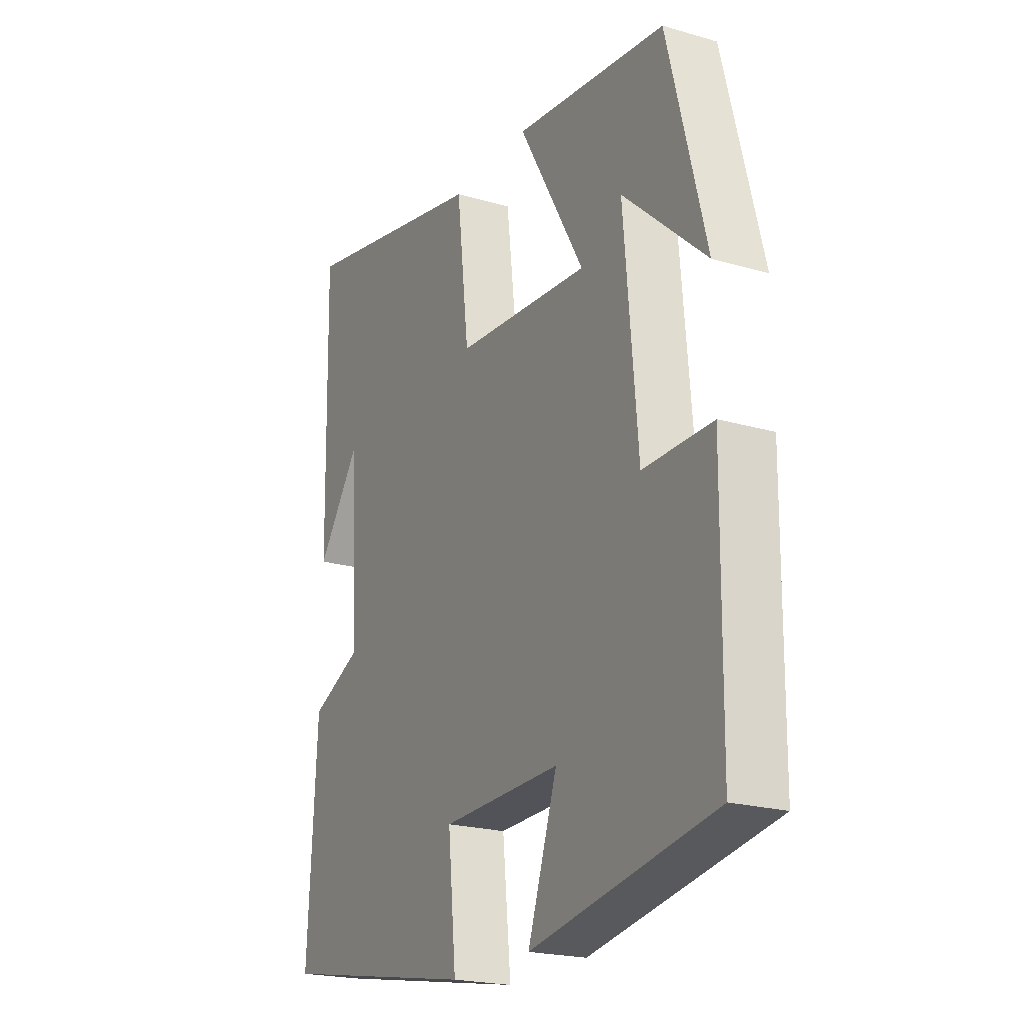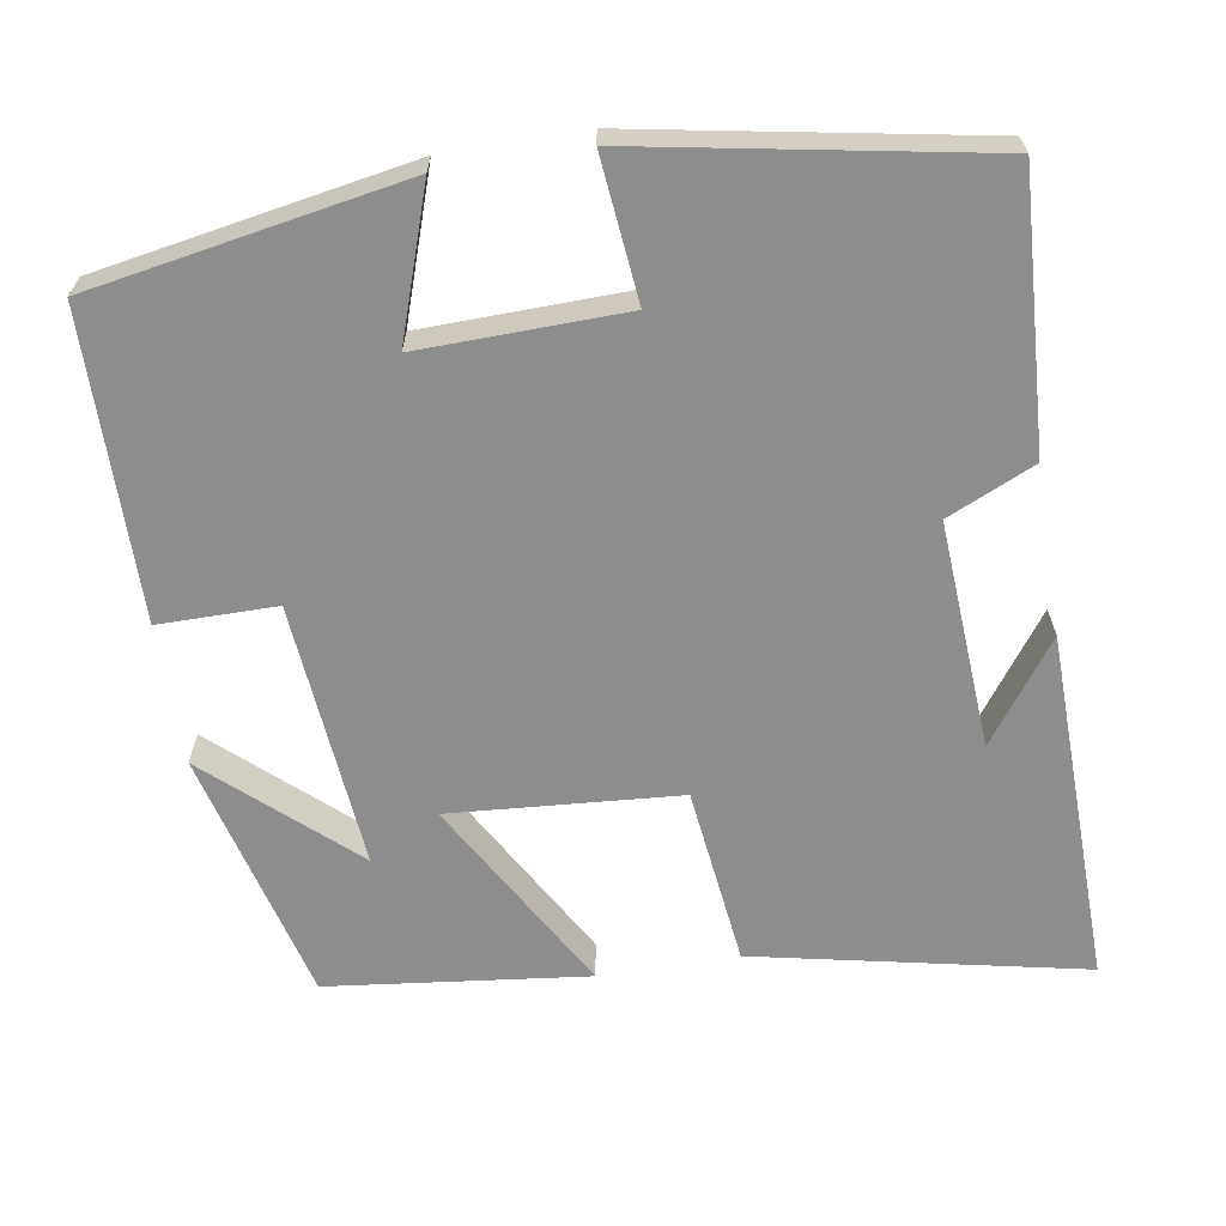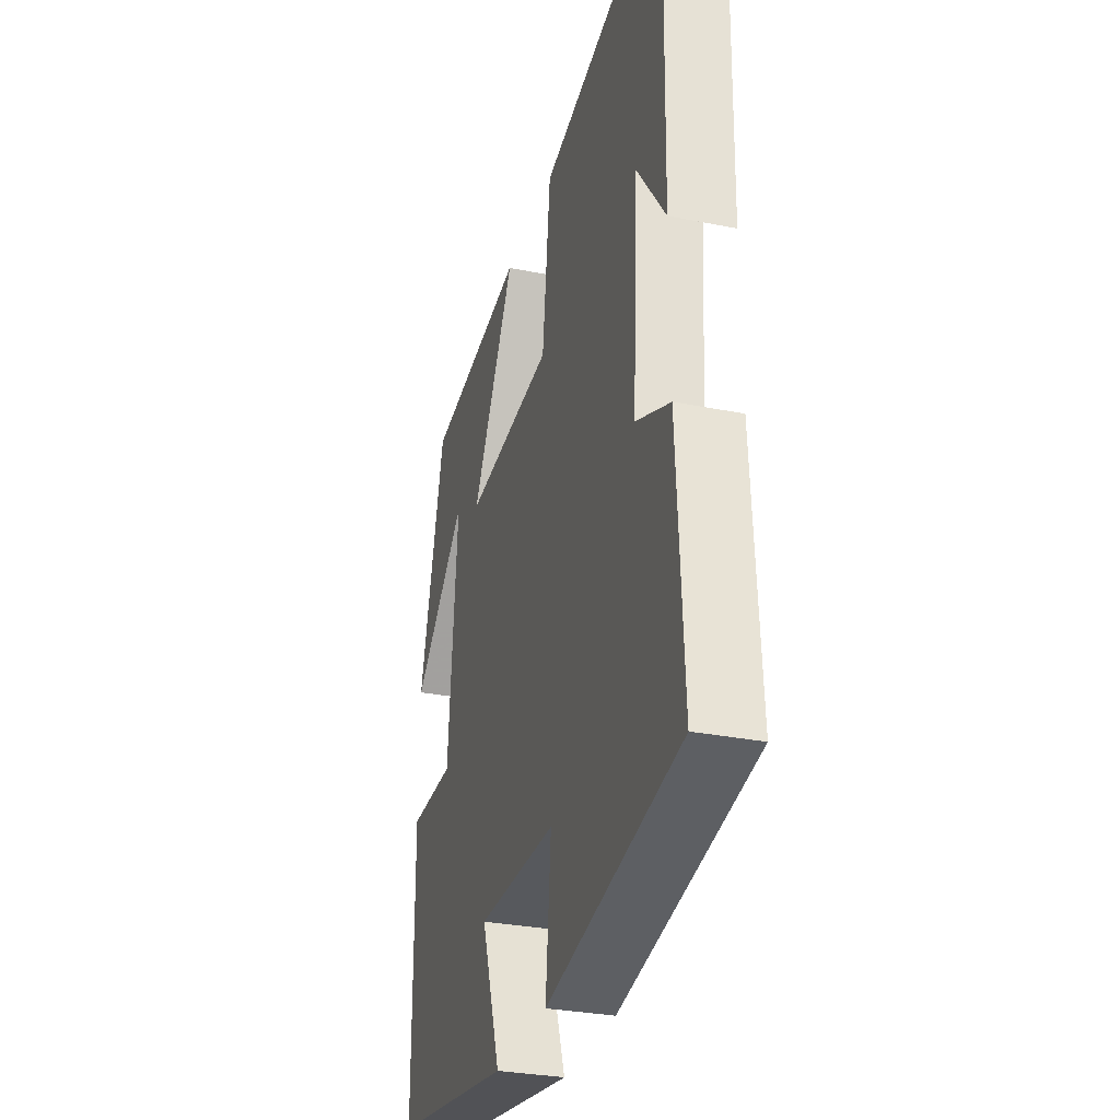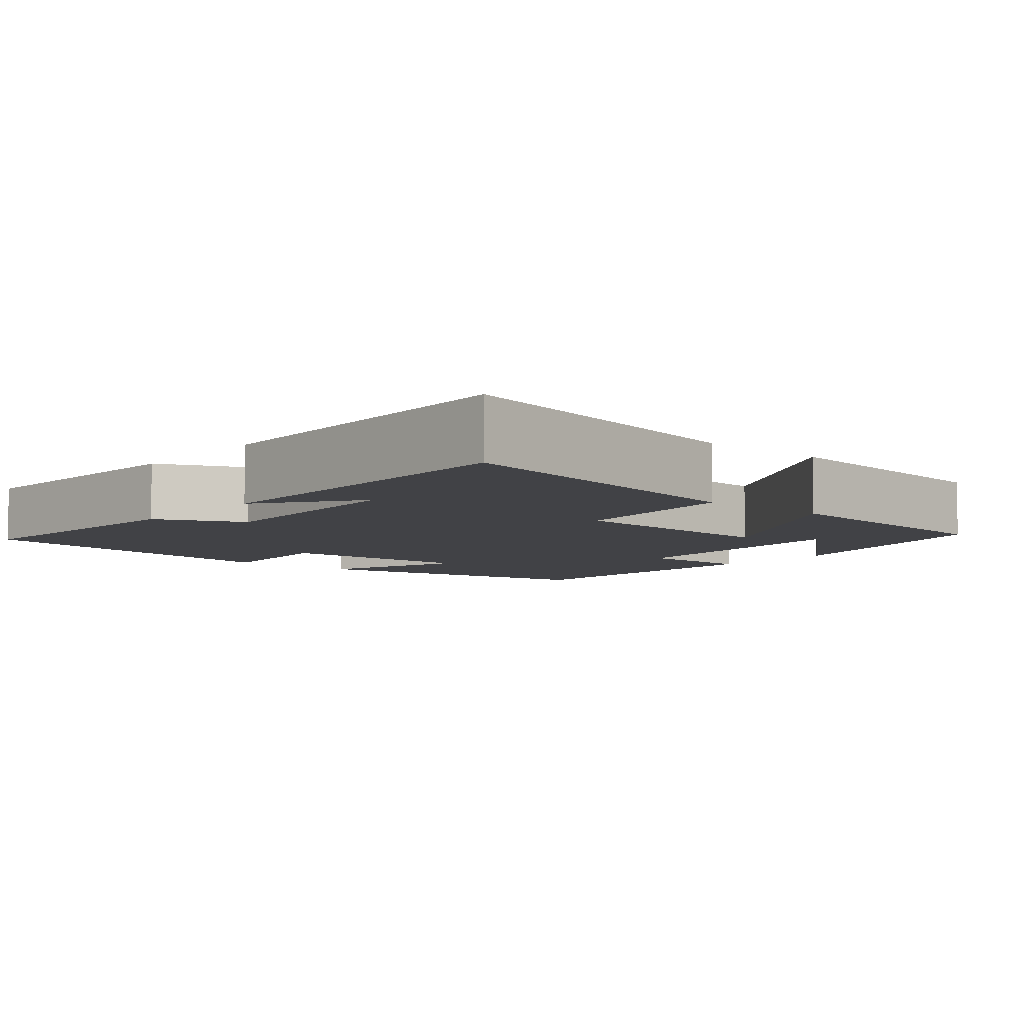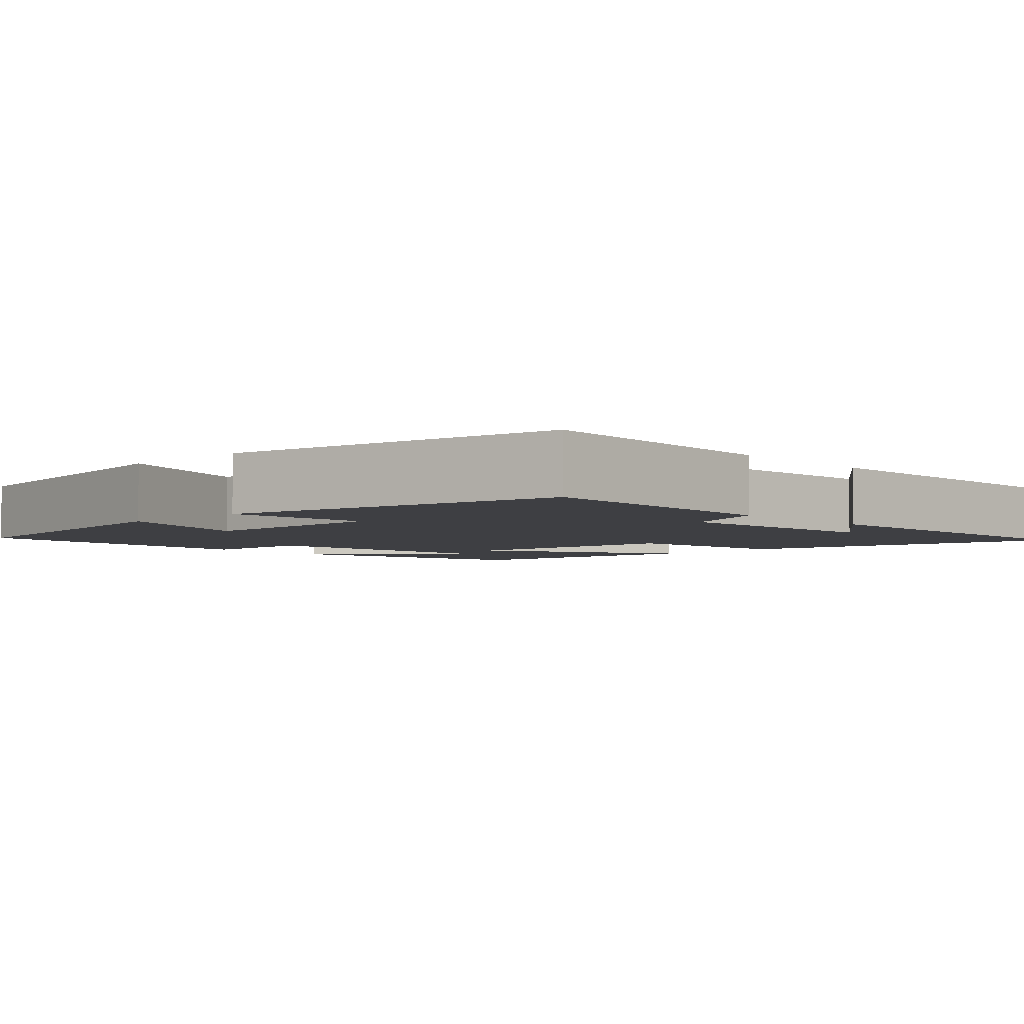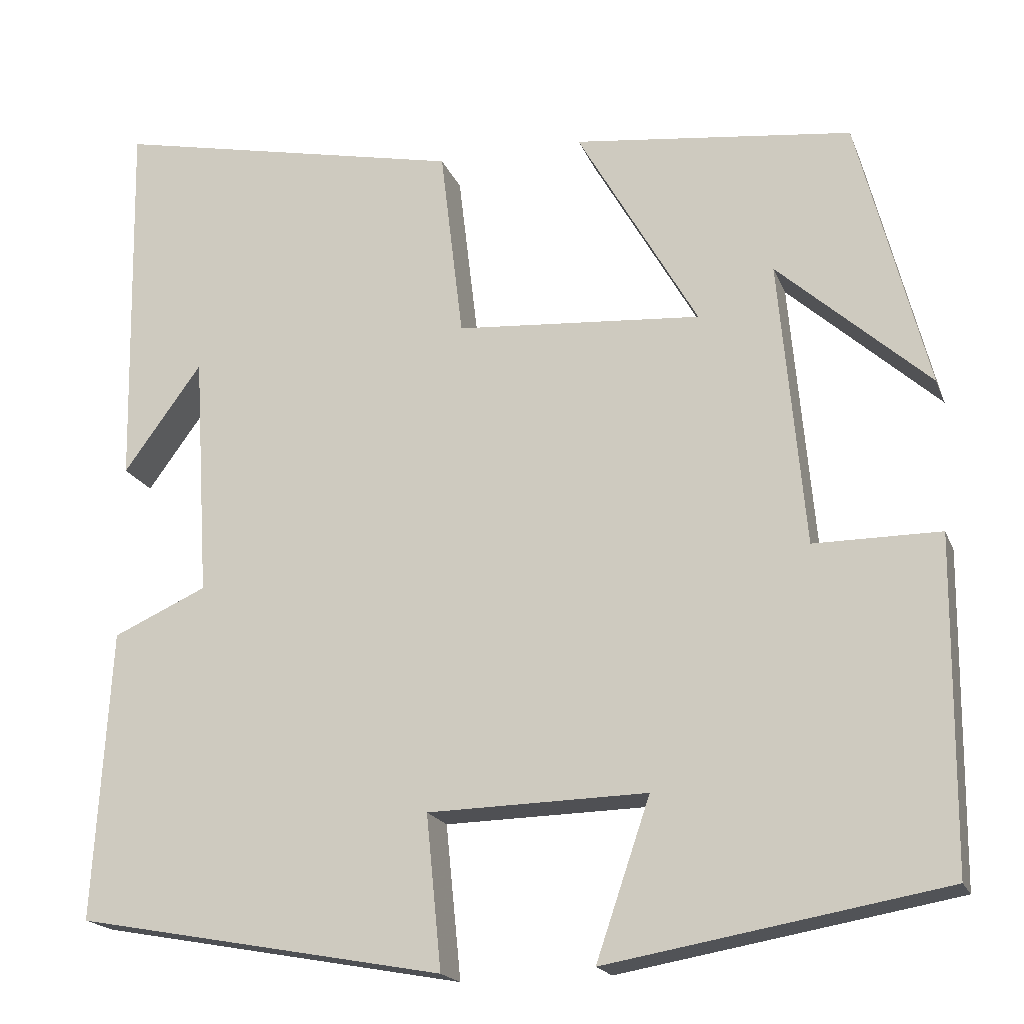
<metadata>
{"format":"obj","ext":"obj","renderer":"f3d","projection":"perspective","resolution":1024,"background":"white","views":[{"elev":-21.4,"azim":62.7,"up":"+Z"},{"elev":-64.6,"azim":-170.7,"up":"+Y"},{"elev":-30.8,"azim":-106.0,"up":"+Z"},{"elev":-6.6,"azim":-40.3,"up":"+Y"},{"elev":-4.2,"azim":-136.7,"up":"+Y"},{"elev":-18.8,"azim":17.2,"up":"+Z"}]}
</metadata>
<code>
v 0.417 0.07 0.461
v 0.5 0.07 0.137
v 0.32 0.07 0.299
v 0.35 0.07 -0.041
v 0.5 0.07 -0.041
v 0.496 0.07 -0.43
v 0.096 0.07 -0.5
v 0.16 0.07 -0.312
v -0.1 0.07 -0.318
v -0.082 0.07 -0.5
v -0.52 0.07 -0.42
v -0.5 0.07 -0.076
v -0.389 0.07 -0.026
v -0.407 0.07 0.264
v -0.5 0.07 0.136
v -0.509 0.07 0.588
v -0.09 0.07 0.5
v -0.063 0.07 0.272
v 0.229 0.07 0.25
v 0.086 0.07 0.5
v 0.417 0 0.461
v 0.5 0 0.137
v 0.32 0 0.299
v 0.35 0 -0.041
v 0.5 0 -0.041
v 0.496 0 -0.43
v 0.096 0 -0.5
v 0.16 0 -0.312
v -0.1 0 -0.318
v -0.082 0 -0.5
v -0.52 0 -0.42
v -0.5 0 -0.076
v -0.389 0 -0.026
v -0.407 0 0.264
v -0.5 0 0.136
v -0.509 0 0.588
v -0.09 0 0.5
v -0.063 0 0.272
v 0.229 0 0.25
v 0.086 0 0.5
f 19 20 1
f 16 17 18
f 14 15 16
f 14 16 18
f 13 14 18 19
f 9 10 11 12
f 8 9 12 13
f 5 6 7 8
f 4 5 8
f 3 4 8
f 1 2 3
f 19 1 3
f 19 3 8
f 8 13 19
f 21 40 39
f 38 37 36
f 36 35 34
f 38 36 34
f 39 38 34 33
f 32 31 30 29
f 33 32 29 28
f 28 27 26 25
f 28 25 24
f 28 24 23
f 23 22 21
f 23 21 39
f 28 23 39
f 39 33 28
f 1 21 22 2
f 2 22 23 3
f 3 23 24 4
f 4 24 25 5
f 5 25 26 6
f 6 26 27 7
f 7 27 28 8
f 8 28 29 9
f 9 29 30 10
f 10 30 31 11
f 11 31 32 12
f 12 32 33 13
f 13 33 34 14
f 14 34 35 15
f 15 35 36 16
f 16 36 37 17
f 17 37 38 18
f 18 38 39 19
f 19 39 40 20
f 20 40 21 1

</code>
